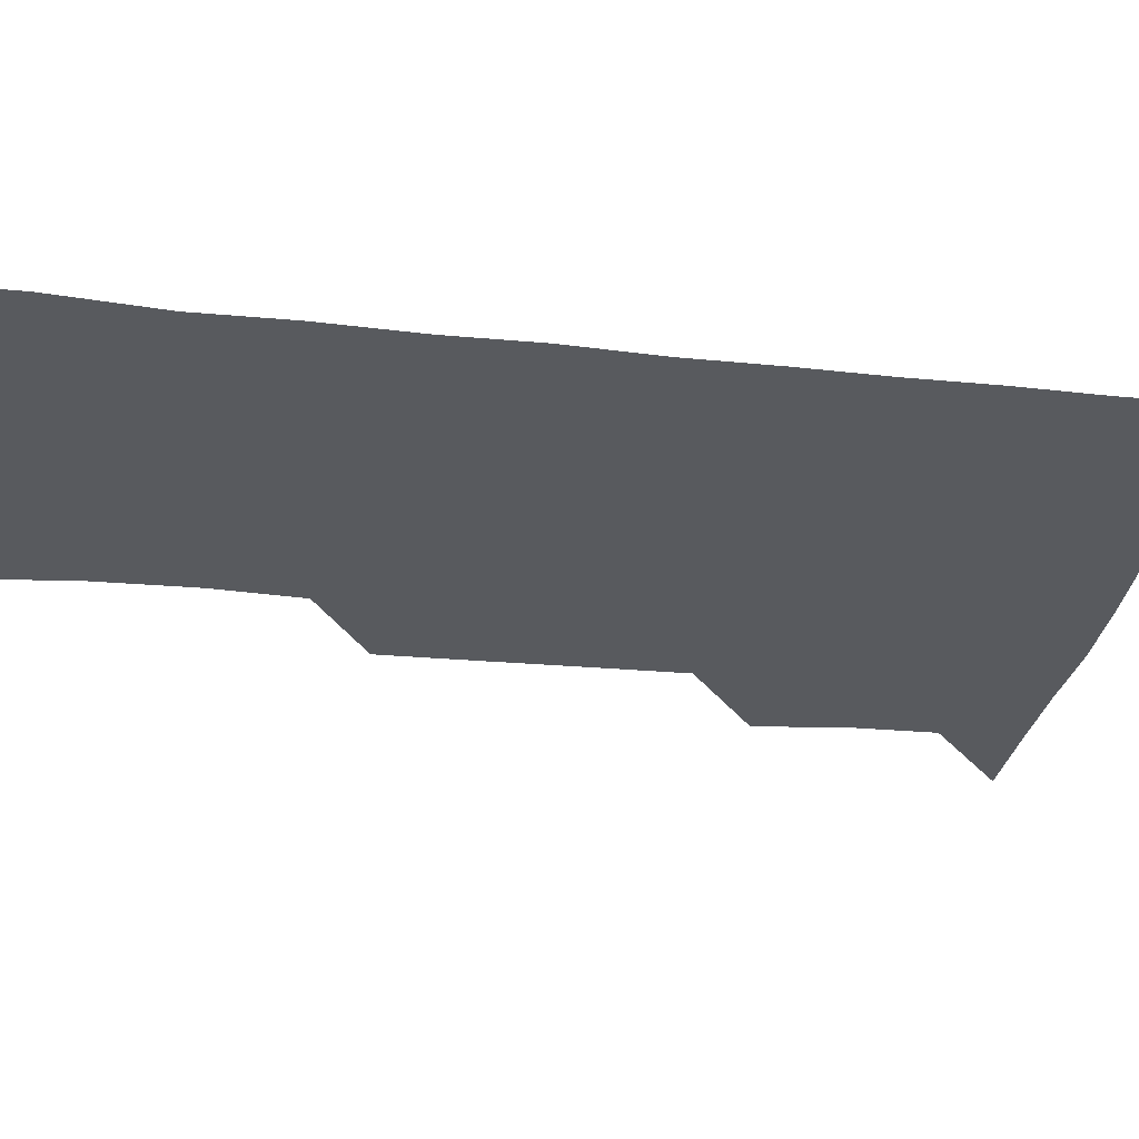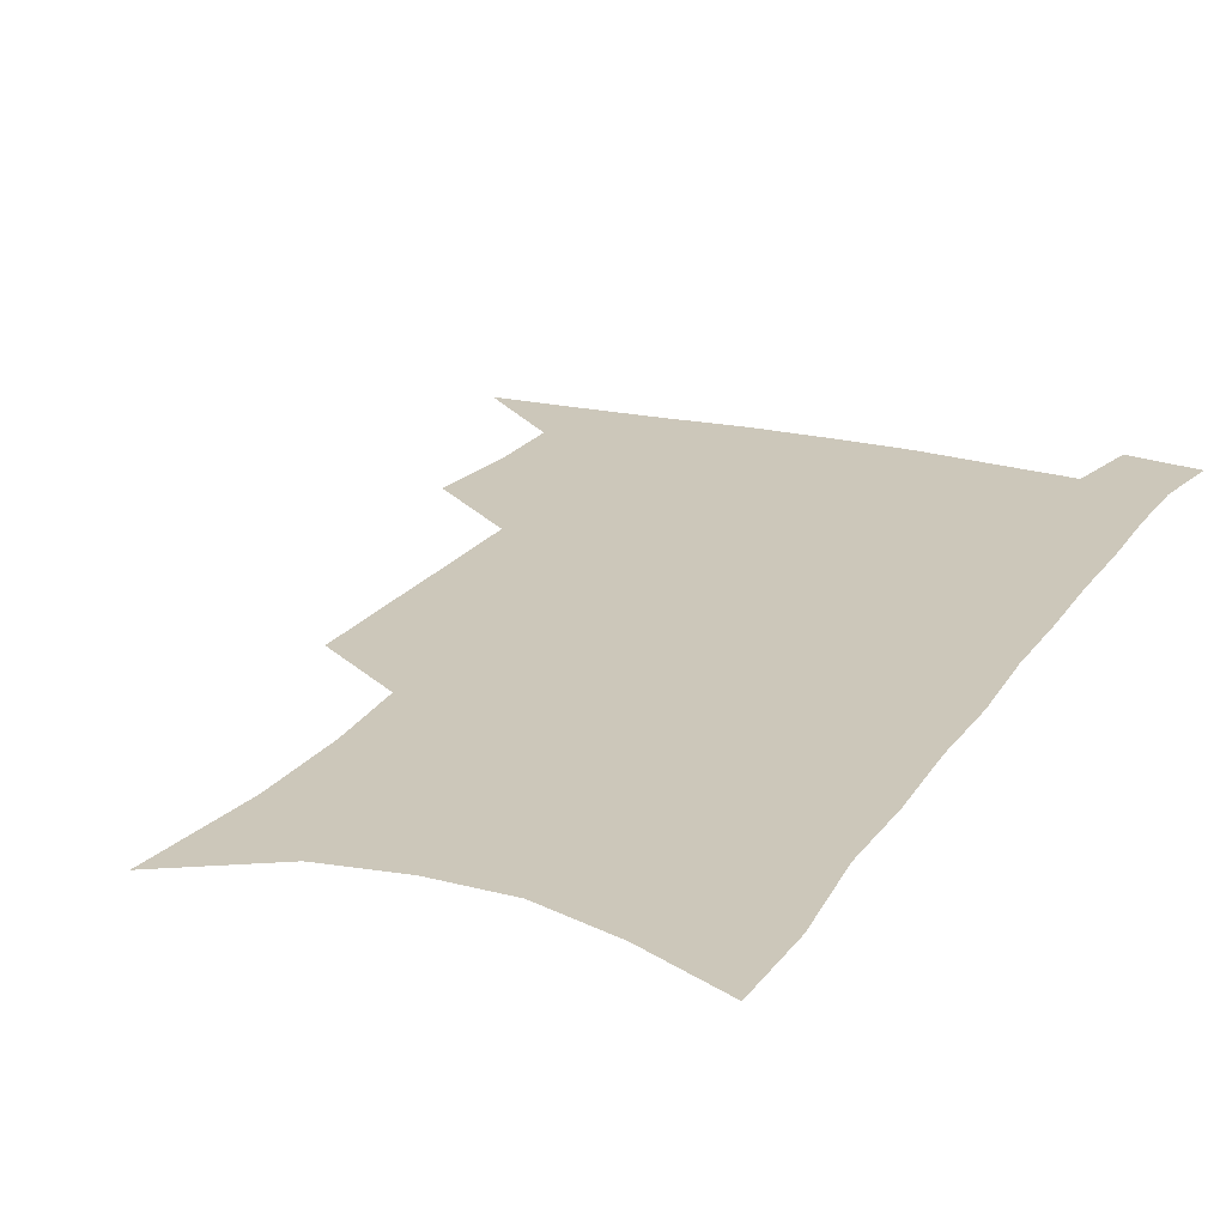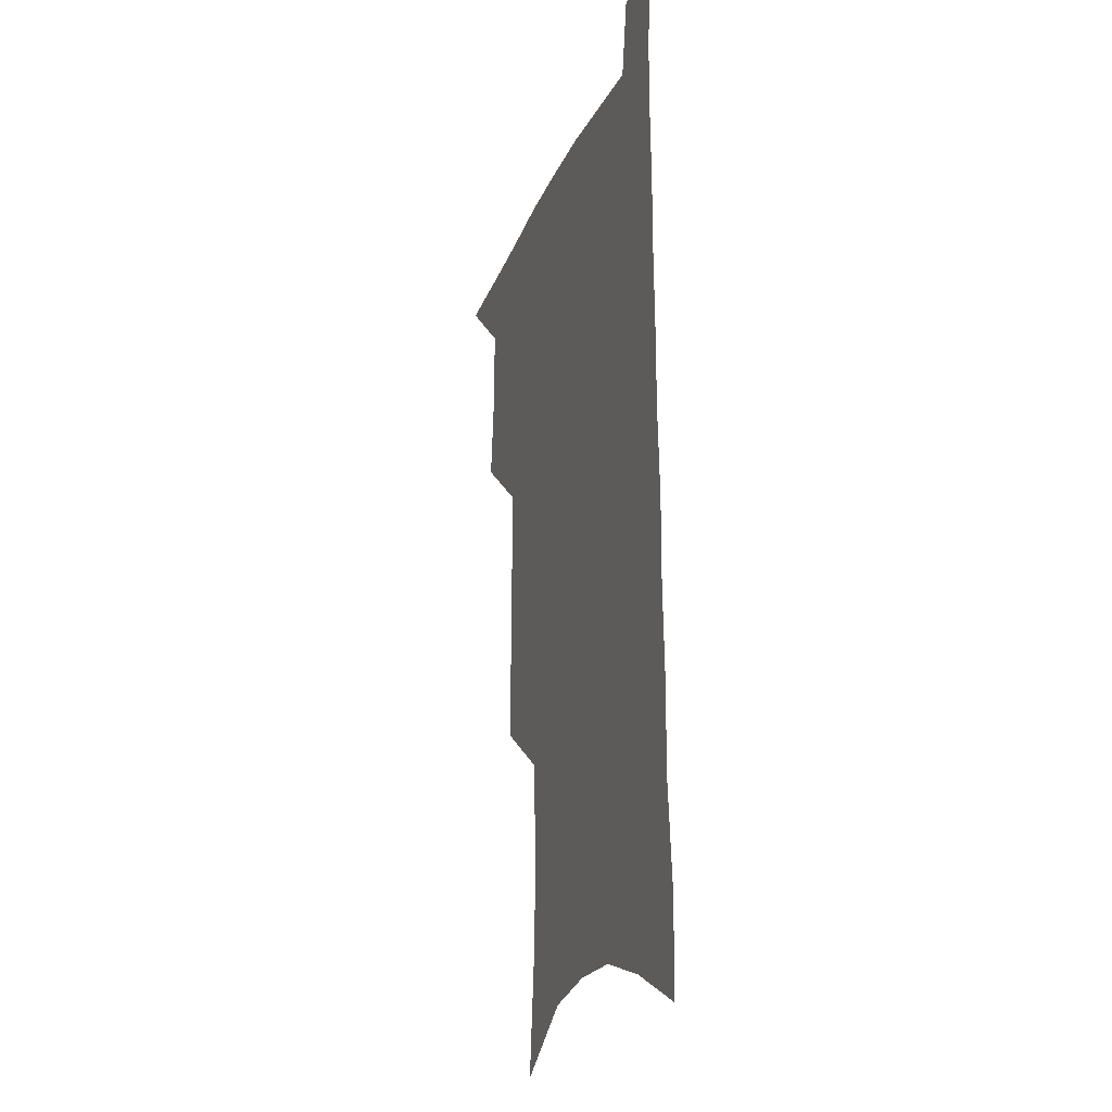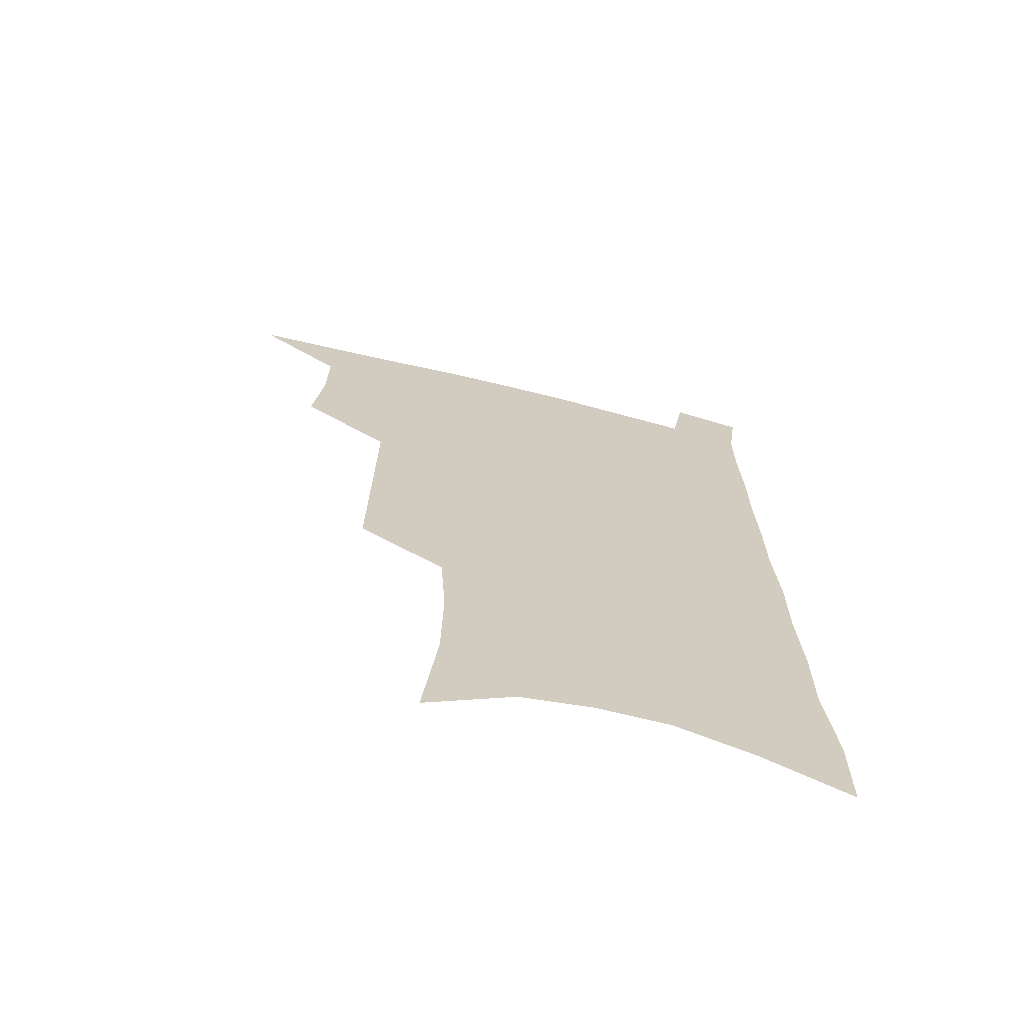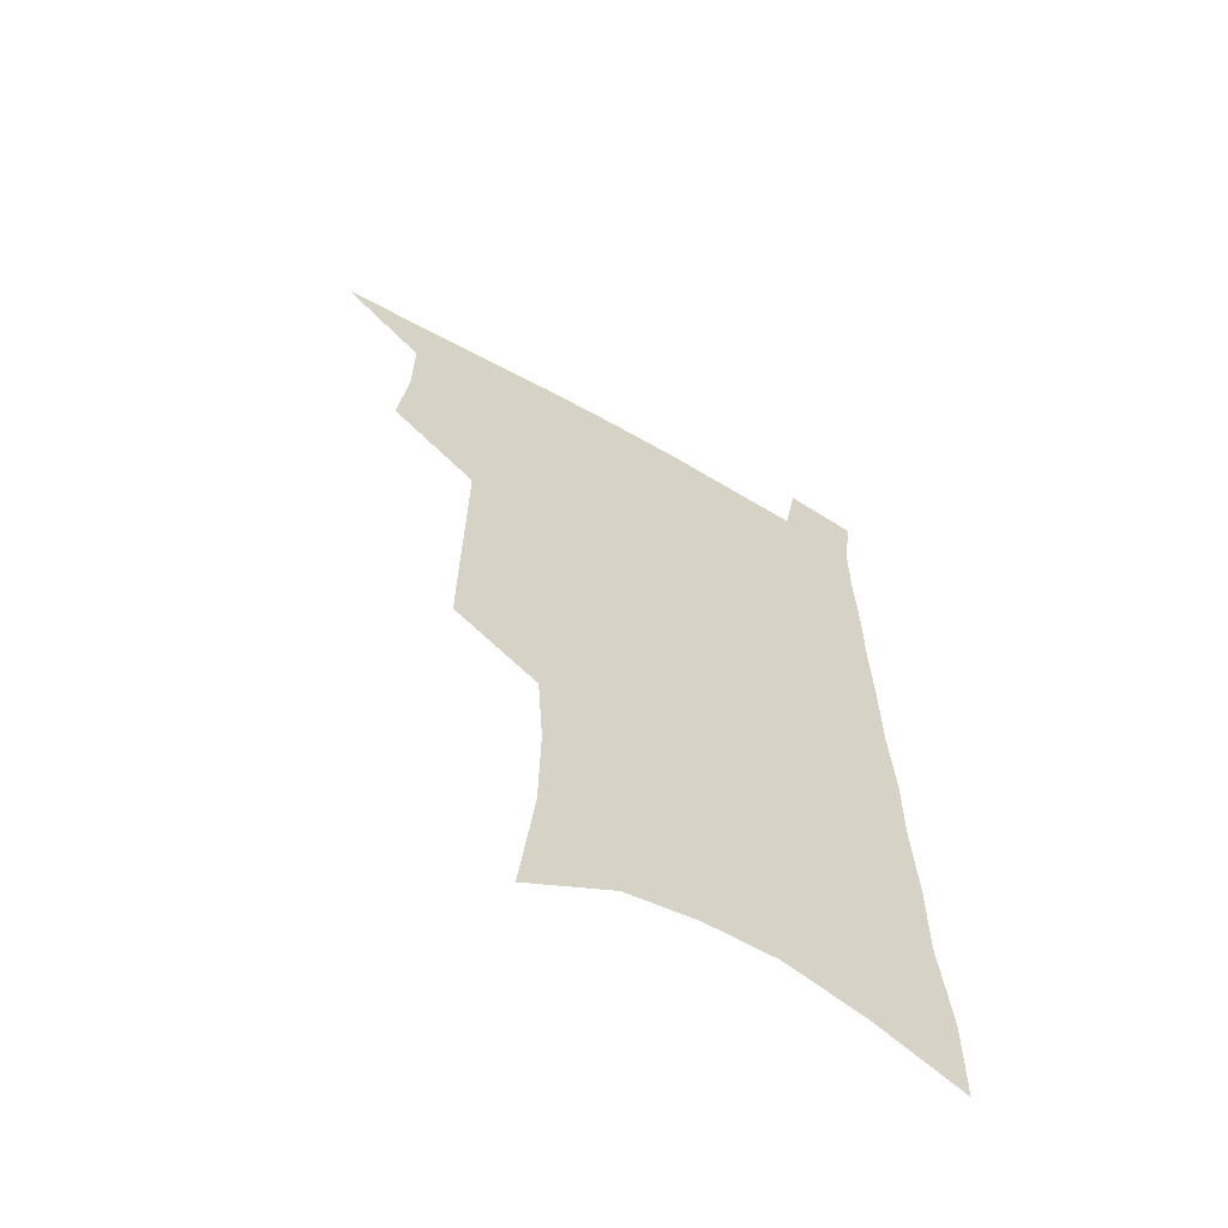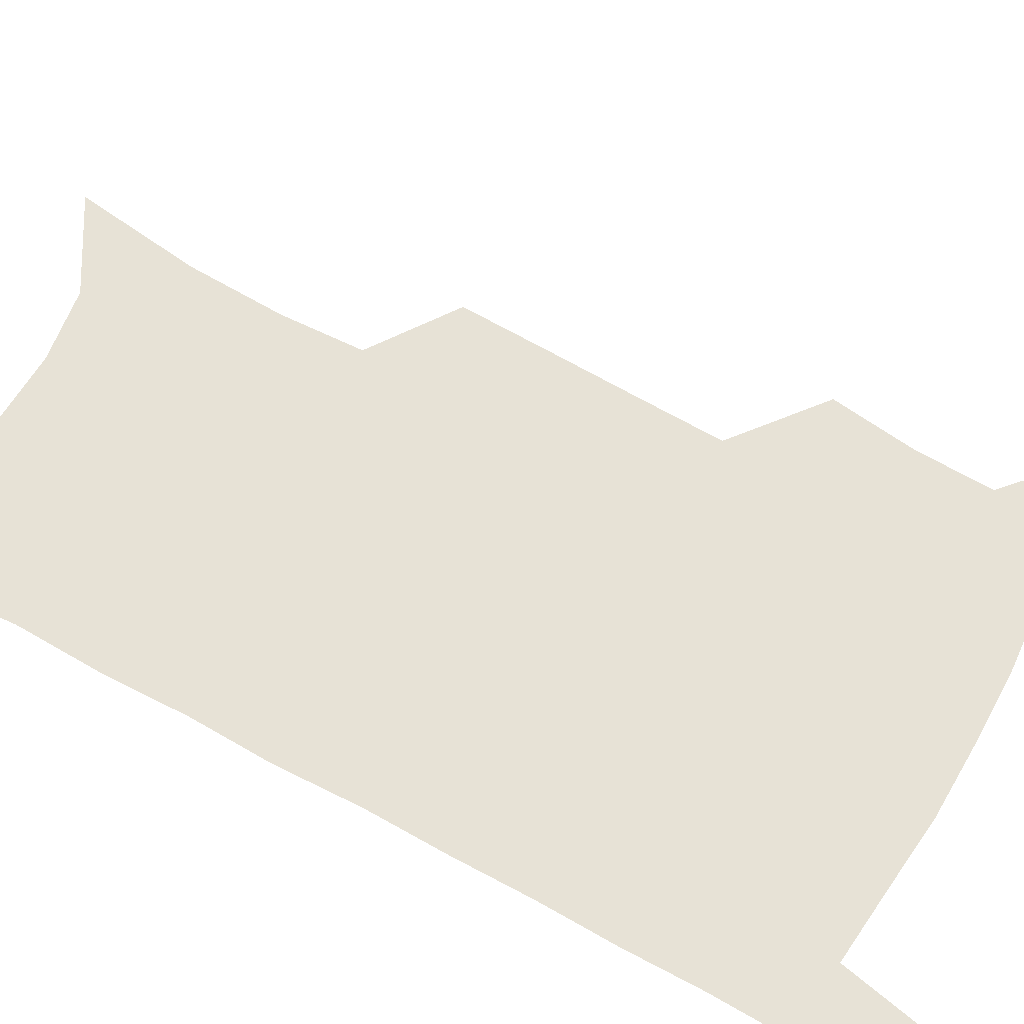
<metadata>
{"format":"obj","ext":"obj","renderer":"f3d","projection":"perspective","resolution":1024,"background":"white","views":[{"elev":-30.6,"azim":82.3,"up":"+Z"},{"elev":21.5,"azim":25.3,"up":"+Z"},{"elev":-20.9,"azim":72.3,"up":"+Y"},{"elev":-68.7,"azim":-14.0,"up":"+Y"},{"elev":-62.8,"azim":-30.1,"up":"+Y"},{"elev":62.9,"azim":120.4,"up":"+Z"}]}
</metadata>
<code>
v 484.3 532.8 0
v 512.5 444.4 0
v 516.1 477 0
v 516.3 506.1 0
v 515.8 534.5 0
v 544.3 318.5 0
v 544.7 353.5 0
v 545.2 387.4 0
v 545.5 419.9 0
v 546.5 451.2 0
v 548.4 481.1 0
v 547 508.6 0
v 544.9 536.5 0
v 572.7 181.3 0
v 577.9 229.4 0
v 578.5 266.4 0
v 576.4 297.9 0
v 577.9 335.7 0
v 577.4 367.4 0
v 577.1 398.2 0
v 577.1 427.8 0
v 577.1 456.2 0
v 577.3 483.6 0
v 576.5 510 0
v 573.1 539.3 0
v 606 202.1 0
v 606.5 240.7 0
v 605.6 274.3 0
v 605 308.9 0
v 605.3 344 0
v 604.3 372.7 0
v 604.7 404.2 0
v 604.3 431.2 0
v 604.1 458.2 0
v 604.1 484.9 0
v 603.5 511.2 0
v 601.5 540.2 0
v 633.4 206.9 0
v 632.8 245.1 0
v 631.8 278.8 0
v 631 312.6 0
v 630.5 344.6 0
v 630 374.2 0
v 630 403.7 0
v 629.9 432.7 0
v 630 459.2 0
v 630.3 485.2 0
v 630.6 511.2 0
v 629.6 540.2 0
v 660.5 206.8 0
v 659.2 243.3 0
v 657.9 277.7 0
v 656.7 311.4 0
v 655.7 343.8 0
v 655.4 373.8 0
v 655.6 402.2 0
v 655.6 430.6 0
v 656.1 457.7 0
v 656.2 485 0
v 657.1 511.1 0
v 658.5 538 0
v 690.1 198.1 0
v 687.3 236.6 0
v 685.5 271.7 0
v 683.6 306 0
v 682.6 338 0
v 683 367.6 0
v 682.6 397.7 0
v 682.5 426.7 0
v 682.9 454.8 0
v 682.7 482.9 0
v 683.8 509.6 0
v 685.8 536 0
v 690.9 564.4 0
v 723.2 183.6 0
v 723.6 217.9 0
v 719.8 255.8 0
v 720 288.2 0
v 718.4 321.8 0
v 718.5 352.9 0
v 716.6 385.4 0
v 716.4 416 0
v 715.4 446.6 0
v 715.3 476.1 0
v 714.3 505.4 0
v 714.4 533.5 0
v 718 560.3 0
f 4 5 1
f 9 10 2
f 2 10 3
f 10 11 3
f 3 11 4
f 11 12 4
f 4 12 5
f 12 13 5
f 17 18 6
f 6 18 7
f 18 19 7
f 7 19 8
f 19 20 8
f 8 20 9
f 20 21 9
f 9 21 10
f 21 22 10
f 10 22 11
f 22 23 11
f 11 23 12
f 23 24 12
f 12 24 13
f 24 25 13
f 14 26 15
f 26 27 15
f 15 27 16
f 27 28 16
f 16 28 17
f 28 29 17
f 17 29 18
f 29 30 18
f 18 30 19
f 30 31 19
f 19 31 20
f 31 32 20
f 20 32 21
f 32 33 21
f 21 33 22
f 33 34 22
f 22 34 23
f 34 35 23
f 23 35 24
f 35 36 24
f 24 36 25
f 36 37 25
f 26 38 27
f 38 39 27
f 27 39 28
f 39 40 28
f 28 40 29
f 40 41 29
f 29 41 30
f 41 42 30
f 30 42 31
f 42 43 31
f 31 43 32
f 43 44 32
f 32 44 33
f 44 45 33
f 33 45 34
f 45 46 34
f 34 46 35
f 46 47 35
f 35 47 36
f 47 48 36
f 36 48 37
f 48 49 37
f 38 50 39
f 50 51 39
f 39 51 40
f 51 52 40
f 40 52 41
f 52 53 41
f 41 53 42
f 53 54 42
f 42 54 43
f 54 55 43
f 43 55 44
f 55 56 44
f 44 56 45
f 56 57 45
f 45 57 46
f 57 58 46
f 46 58 47
f 58 59 47
f 47 59 48
f 59 60 48
f 48 60 49
f 60 61 49
f 50 62 51
f 62 63 51
f 51 63 52
f 63 64 52
f 52 64 53
f 64 65 53
f 53 65 54
f 65 66 54
f 54 66 55
f 66 67 55
f 55 67 56
f 67 68 56
f 56 68 57
f 68 69 57
f 57 69 58
f 69 70 58
f 58 70 59
f 70 71 59
f 59 71 60
f 71 72 60
f 60 72 61
f 72 73 61
f 62 75 63
f 75 76 63
f 63 76 64
f 76 77 64
f 64 77 65
f 77 78 65
f 65 78 66
f 78 79 66
f 66 79 67
f 79 80 67
f 67 80 68
f 80 81 68
f 68 81 69
f 81 82 69
f 69 82 70
f 82 83 70
f 70 83 71
f 83 84 71
f 71 84 72
f 84 85 72
f 72 85 73
f 85 86 73
f 73 86 74
f 86 87 74

</code>
